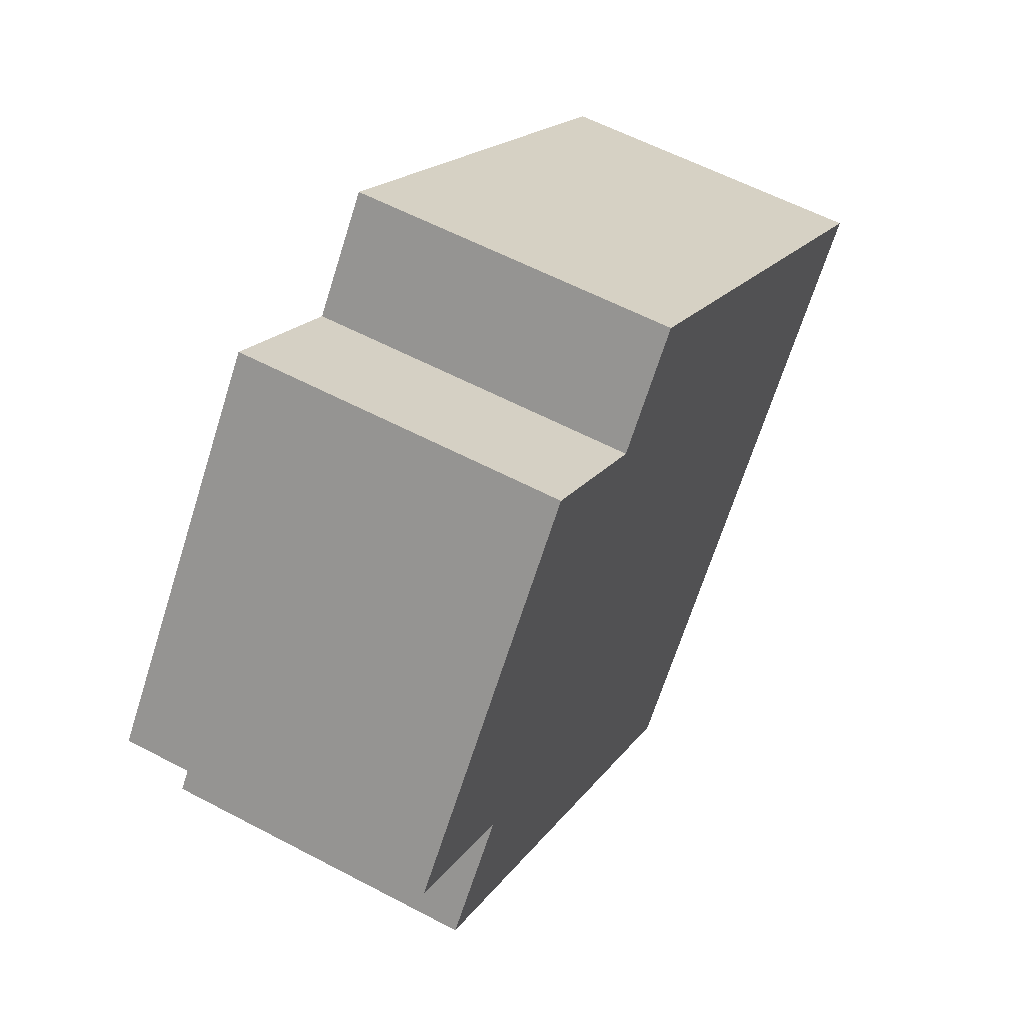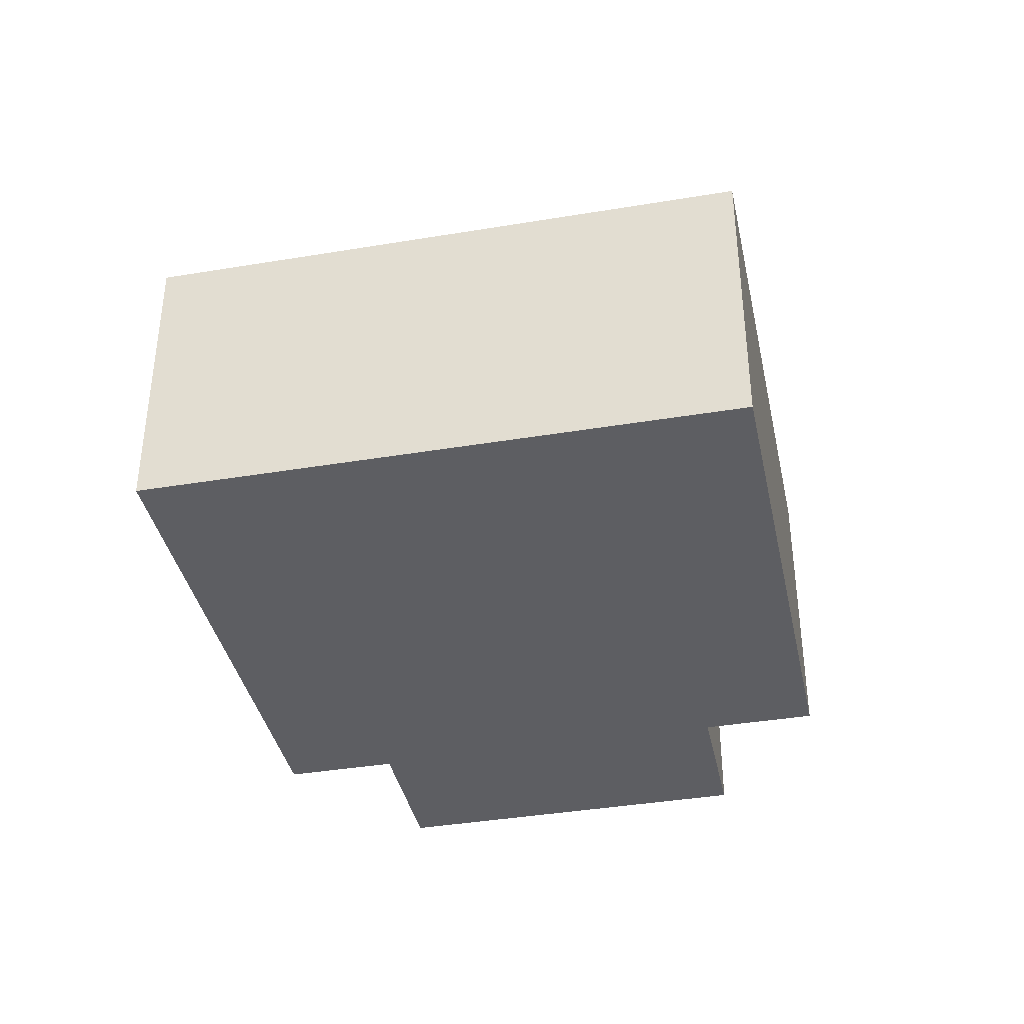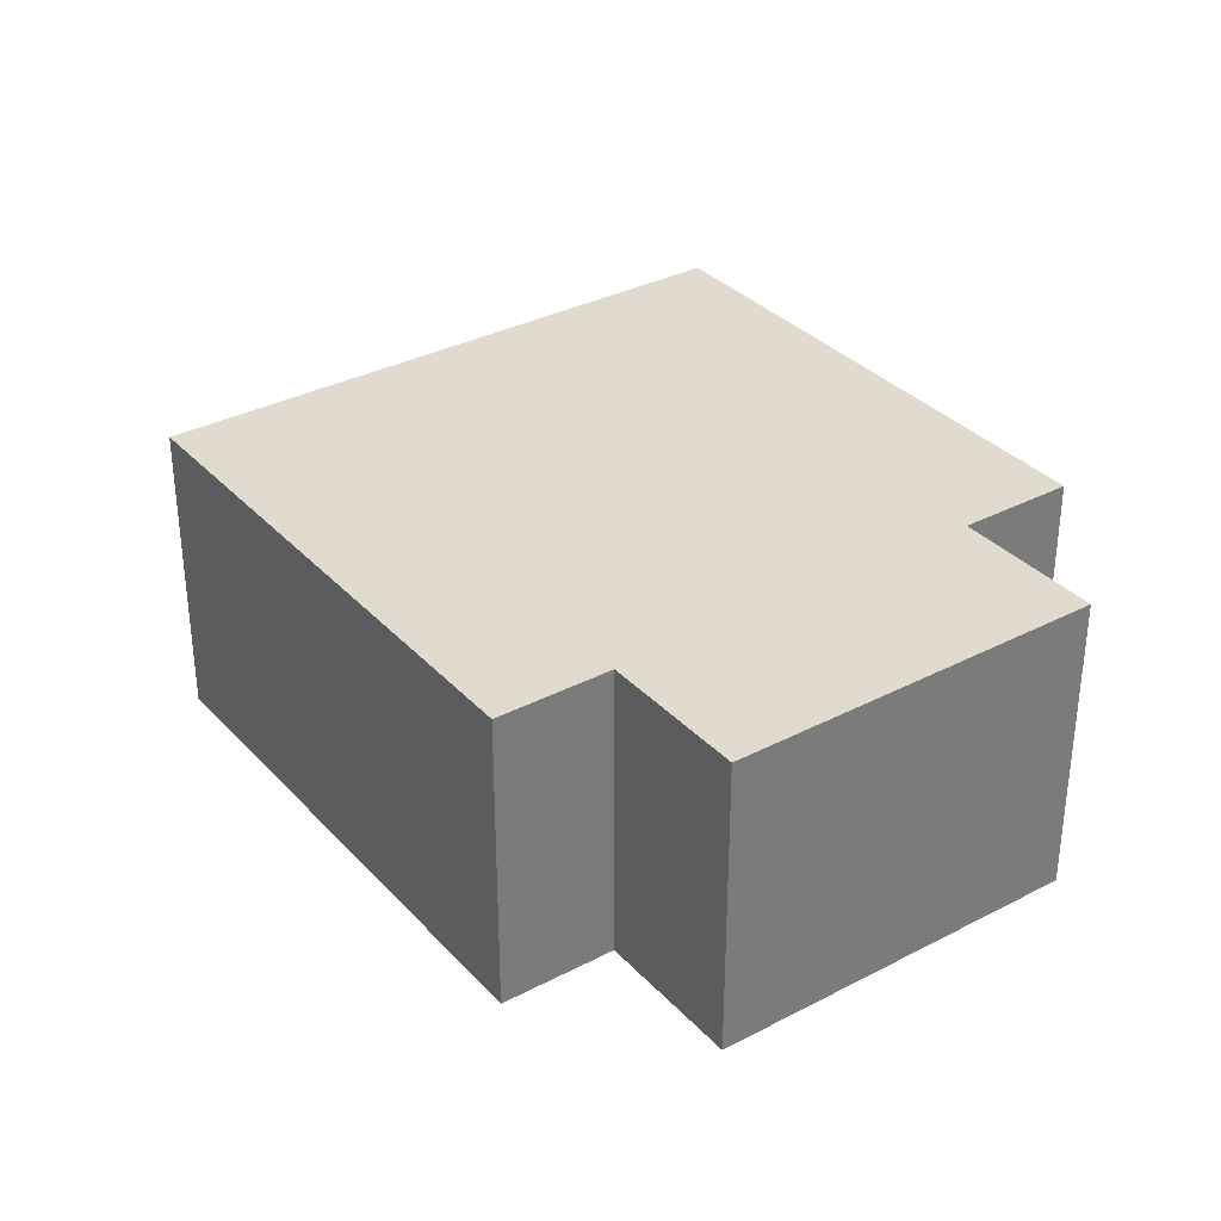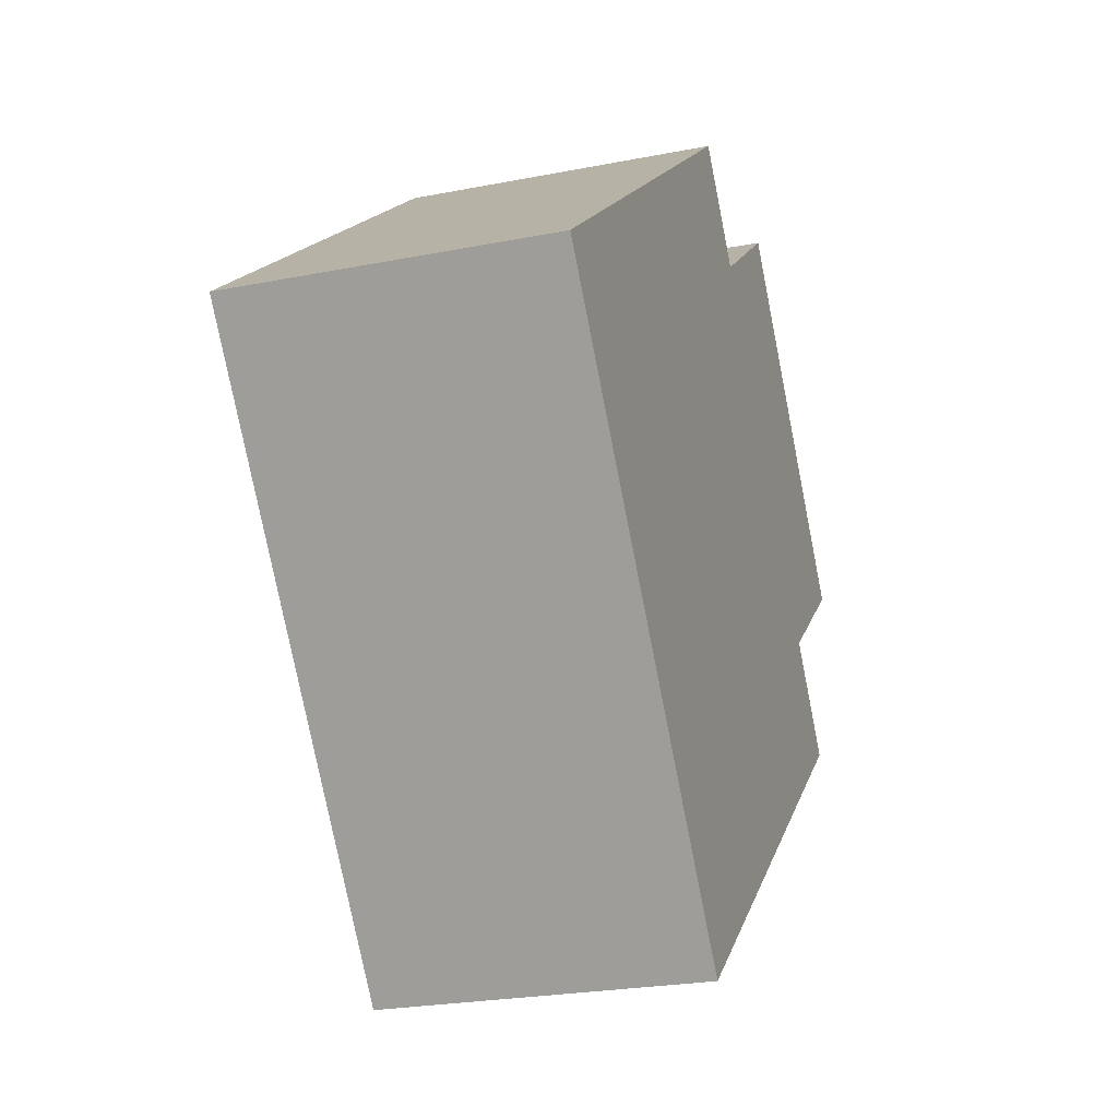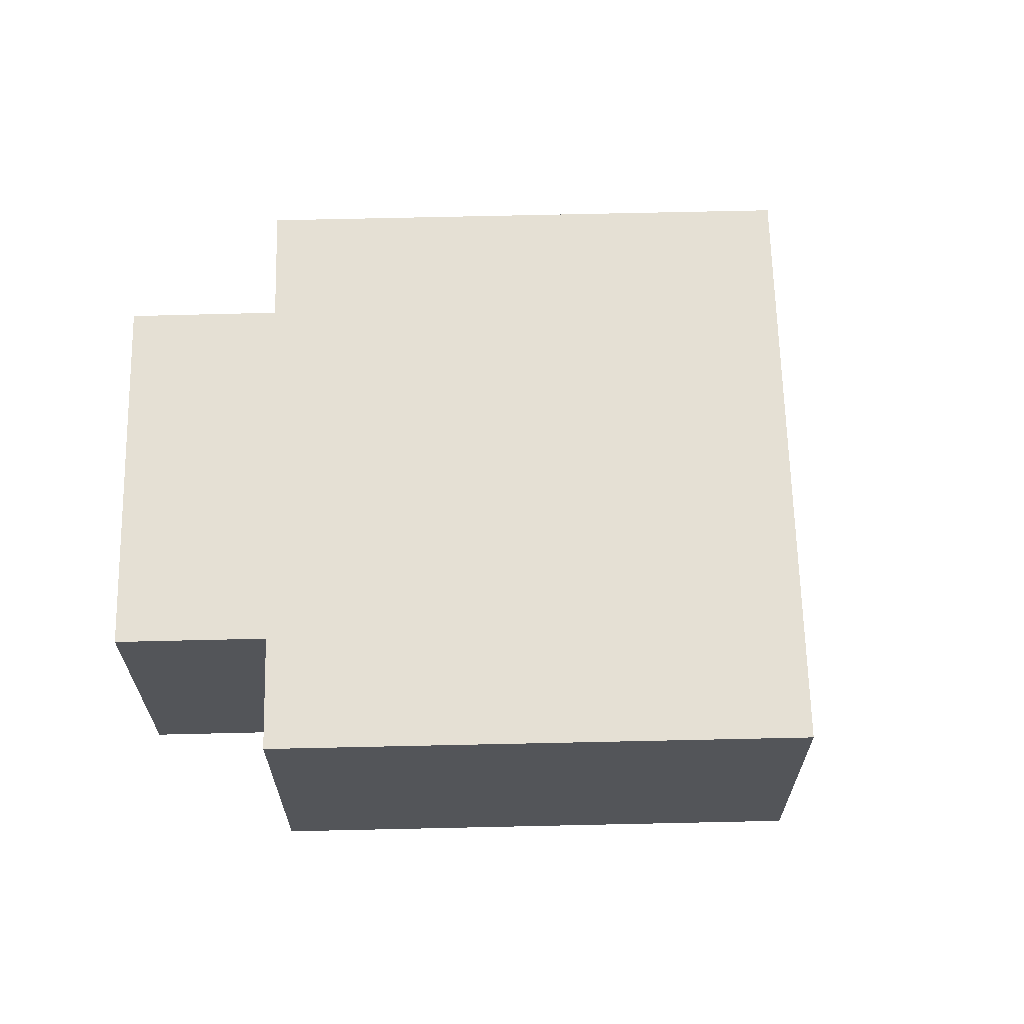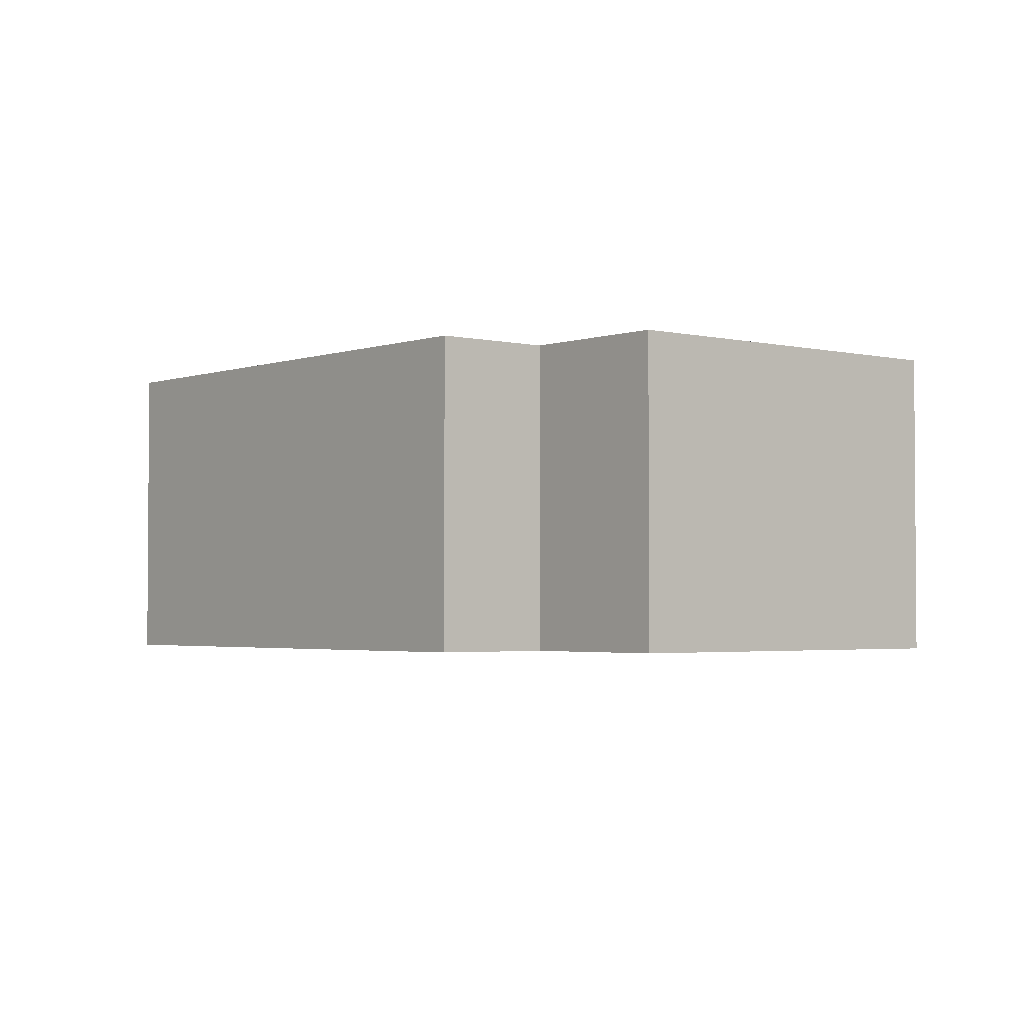
<metadata>
{"format":"obj","ext":"obj","renderer":"f3d","projection":"perspective","resolution":1024,"background":"white","views":[{"elev":58.7,"azim":-61.4,"up":"+Z"},{"elev":-38.6,"azim":140.5,"up":"+Y"},{"elev":33.6,"azim":-86.9,"up":"+Y"},{"elev":-24.2,"azim":108.1,"up":"+Z"},{"elev":65.7,"azim":37.2,"up":"+Y"},{"elev":-2.6,"azim":-91.3,"up":"+Y"}]}
</metadata>
<code>
v  0.751 4.845 -3.06
v  13.94 4.845 -0.78
v  7.691 4.845 -8.595
v  1.945 4.845 -1.563
v  0 4.845 2.967e-16
v  5.782 4.845 3.268
v  3.833 4.845 4.822
v  6.97 4.845 4.757
v  6.97 -2.913e-16 4.757
v  13.94 4.776e-17 -0.78
v  3.833 -2.953e-16 4.822
v  5.782 -2.001e-16 3.268
v  7.691 5.263e-16 -8.595
v  0.751 1.874e-16 -3.06
v  1.945 9.571e-17 -1.563
v  0 0 0
g defaultobject
f 1 2 3
f 2 1 4
f 2 4 5
f 2 5 6
f 6 5 7
f 8 2 6
f 9 2 8
f 2 9 10
f 11 6 7
f 6 11 12
f 10 3 2
f 3 10 13
f 13 1 3
f 1 13 14
f 15 5 4
f 5 15 16
f 14 4 1
f 4 14 15
f 16 7 5
f 7 16 11
f 12 8 6
f 8 12 9
f 10 14 13
f 14 10 15
f 15 10 9
f 15 9 12
f 15 12 16
f 11 16 12

</code>
